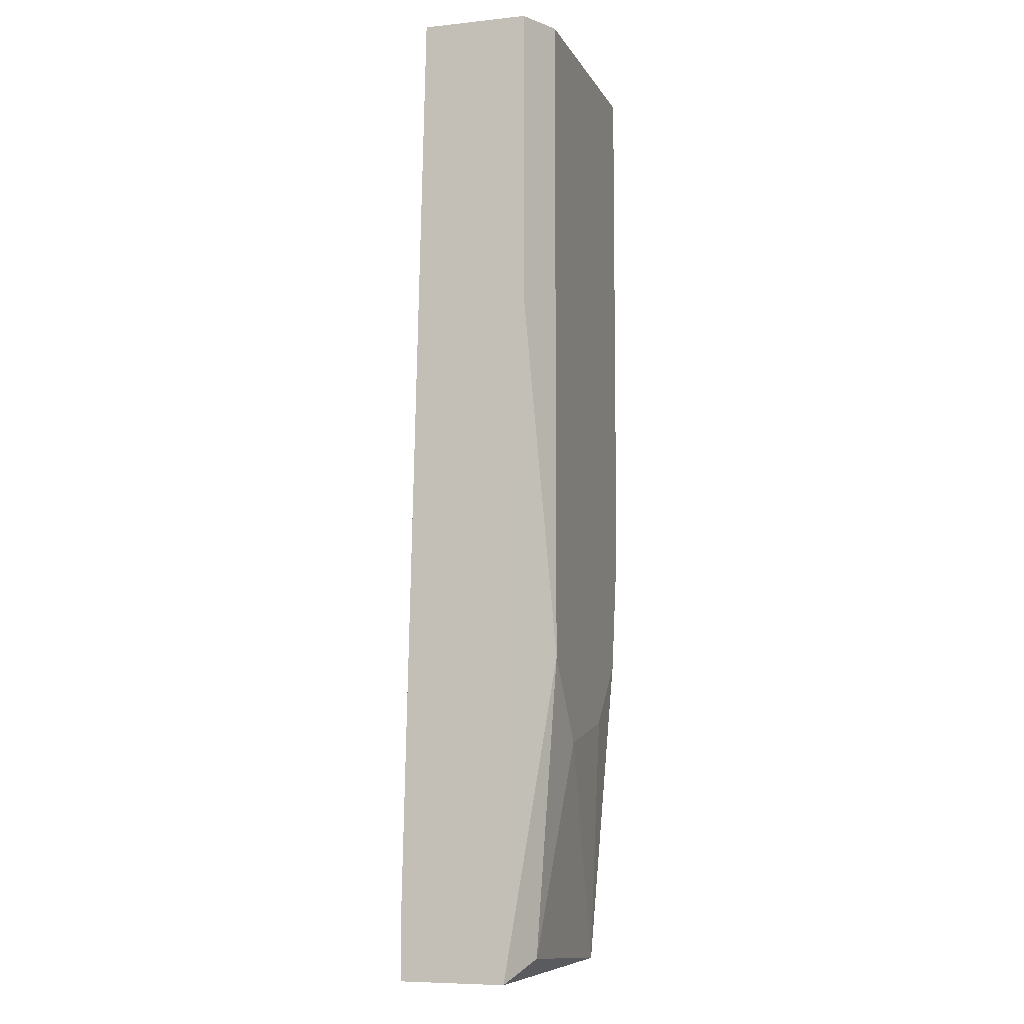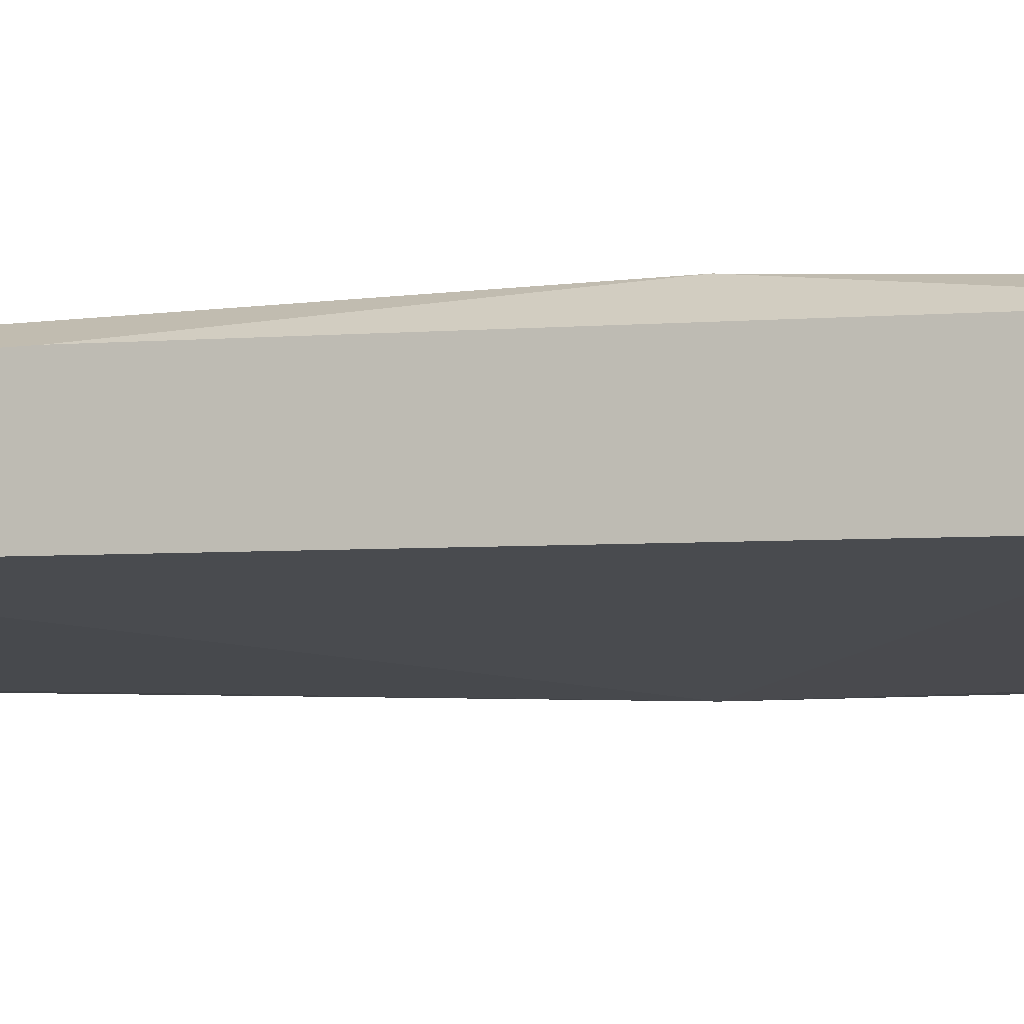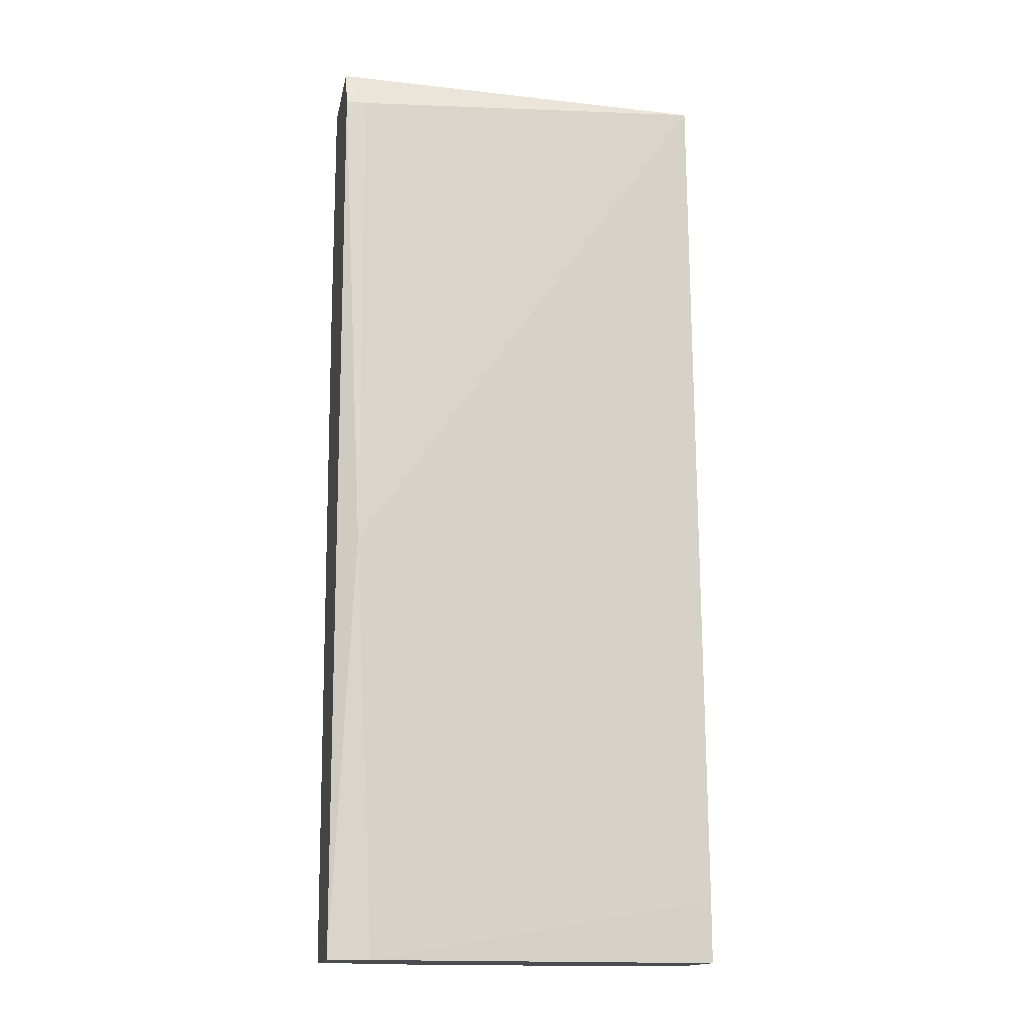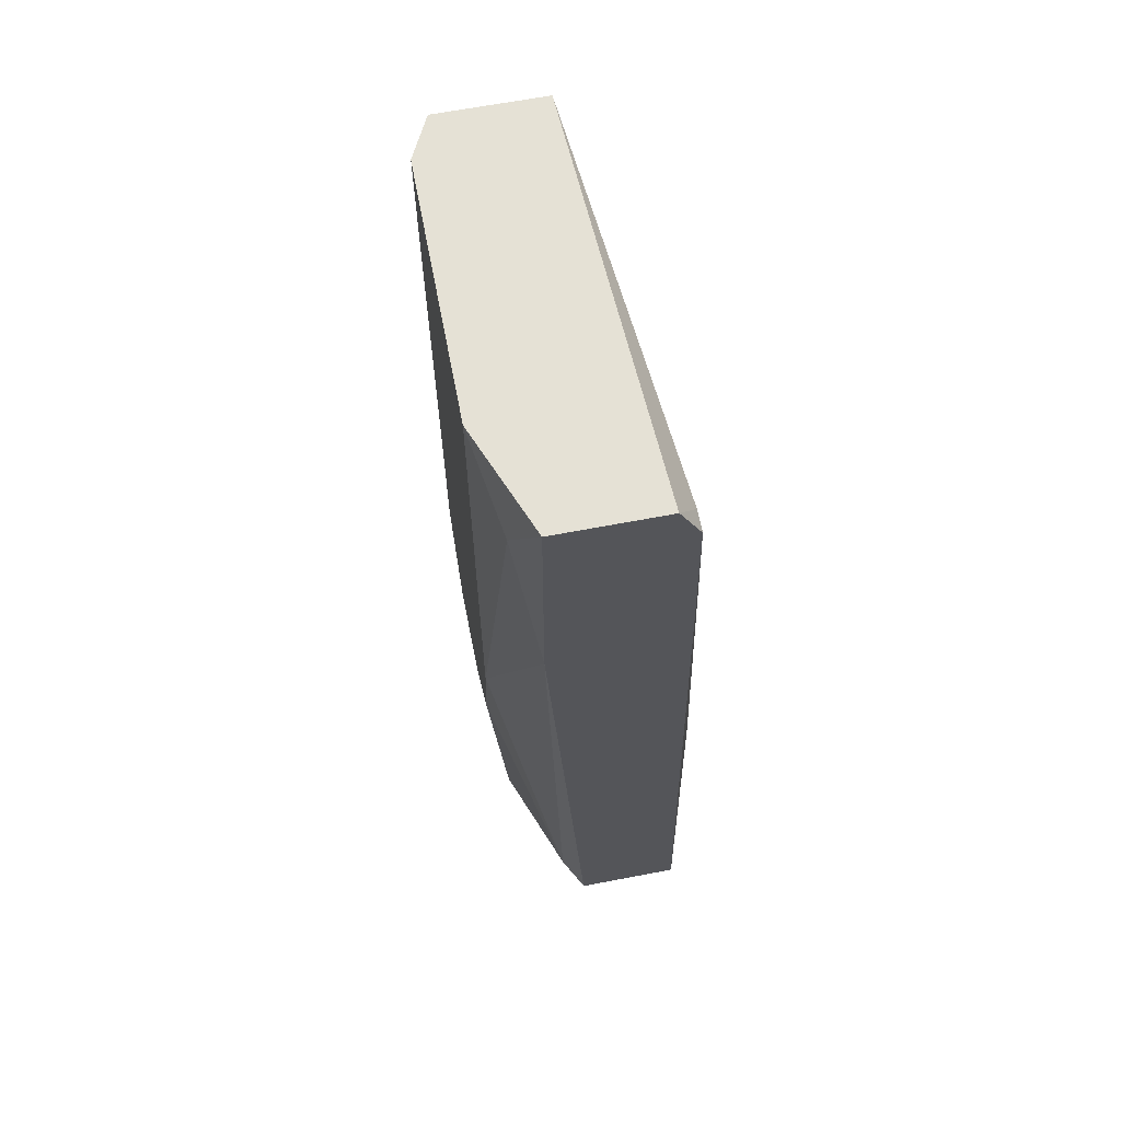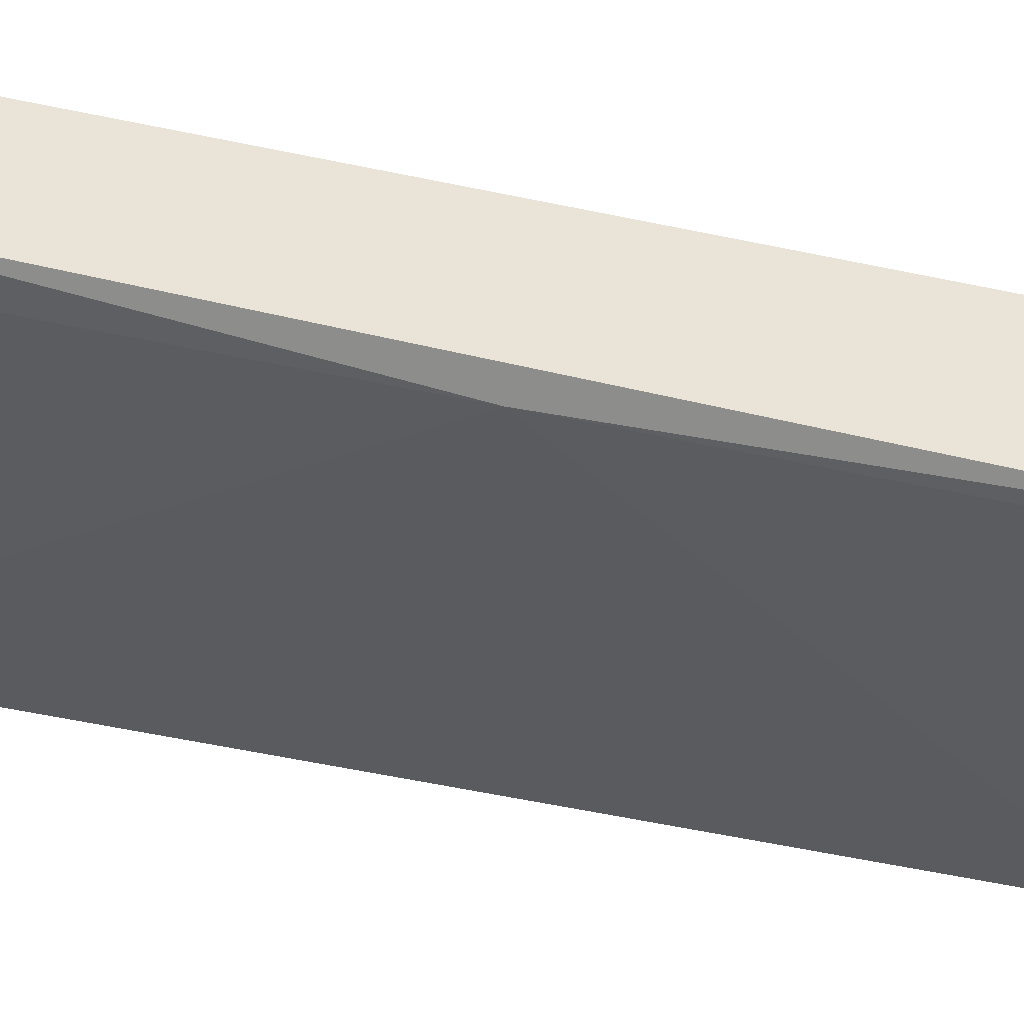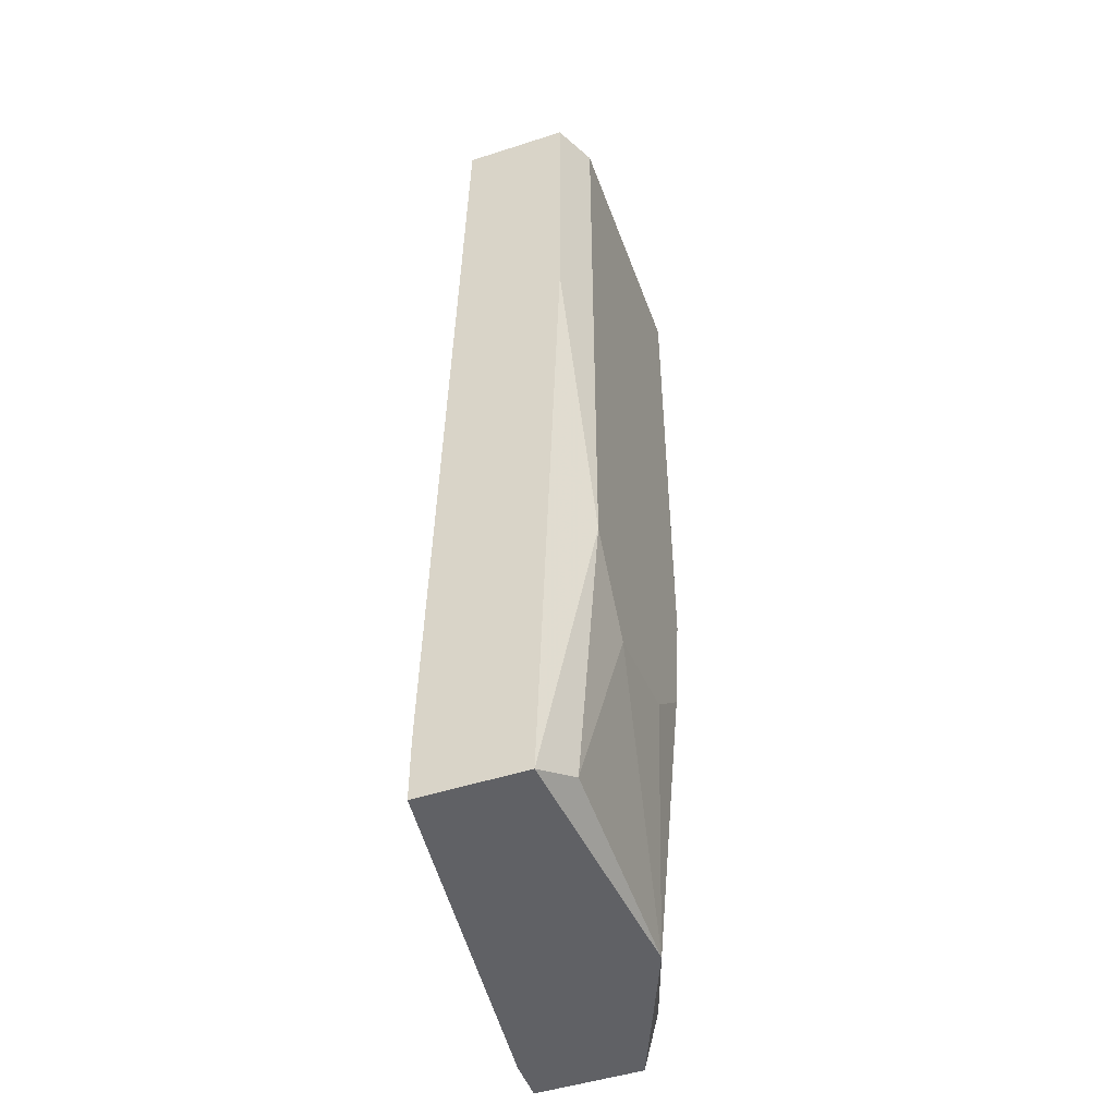
<metadata>
{"format":"obj","ext":"obj","renderer":"f3d","projection":"perspective","resolution":1024,"background":"white","views":[{"elev":-7.2,"azim":107.0,"up":"+Z"},{"elev":-7.3,"azim":110.9,"up":"+Y"},{"elev":-15.2,"azim":-10.6,"up":"+Z"},{"elev":65.0,"azim":-100.9,"up":"+Z"},{"elev":-41.0,"azim":-108.2,"up":"+Y"},{"elev":-49.1,"azim":109.7,"up":"+Z"}]}
</metadata>
<code>
v -0.0109 0.01914 -0.05305
v -0.0109 0.01399 -0.05305
v -0.0109 0.01605 -0.005679
v -0.0109 0.0212 -0.01805
v -0.0109 0.0212 -0.005679
v -0.0109 0.01502 -0.007743
v 0.003523 0.02326 -0.04172
v -0.008834 0.01399 -0.05305
v -0.008834 0.02223 -0.009802
v -0.005744 0.02326 -0.03142
v -0.005744 0.02326 -0.005679
v -0.004712 0.02326 -0.0376
v -0.001622 0.02326 -0.04069
v -0.003685 0.02223 -0.05305
v 0.006612 0.02223 -0.05202
v 0.006612 0.02326 -0.005679
v 0.006612 0.02326 -0.0376
v -0.009864 0.01399 -0.03245
v -0.009864 0.02017 -0.05099
v -0.009864 0.01502 -0.007743
v 0.008673 0.01708 -0.005679
v 0.008673 0.01605 -0.05305
v 0.008673 0.01605 -0.04996
v 0.008673 0.0212 -0.05305
v 0.008673 0.02223 -0.02011
v 0.008673 0.02223 -0.005679
f 24 17 25
f 26 16 5
f 2 6 5
f 22 26 21
f 26 5 21
f 22 2 1
f 2 5 1
f 6 2 18
f 16 13 10
f 5 16 11
f 16 10 11
f 22 1 14
f 26 22 24
f 14 15 24
f 22 14 24
f 13 16 17
f 16 26 17
f 24 15 17
f 5 6 3
f 21 5 3
f 14 1 19
f 1 5 4
f 19 1 4
f 10 19 4
f 2 22 8
f 18 2 8
f 18 8 23
f 22 21 23
f 21 18 23
f 8 22 23
f 6 18 20
f 18 21 20
f 3 6 20
f 21 3 20
f 14 13 7
f 15 14 7
f 13 17 7
f 17 15 7
f 5 11 9
f 11 10 9
f 4 5 9
f 10 4 9
f 10 13 12
f 13 14 12
f 19 10 12
f 14 19 12
f 26 24 25
f 17 26 25

</code>
